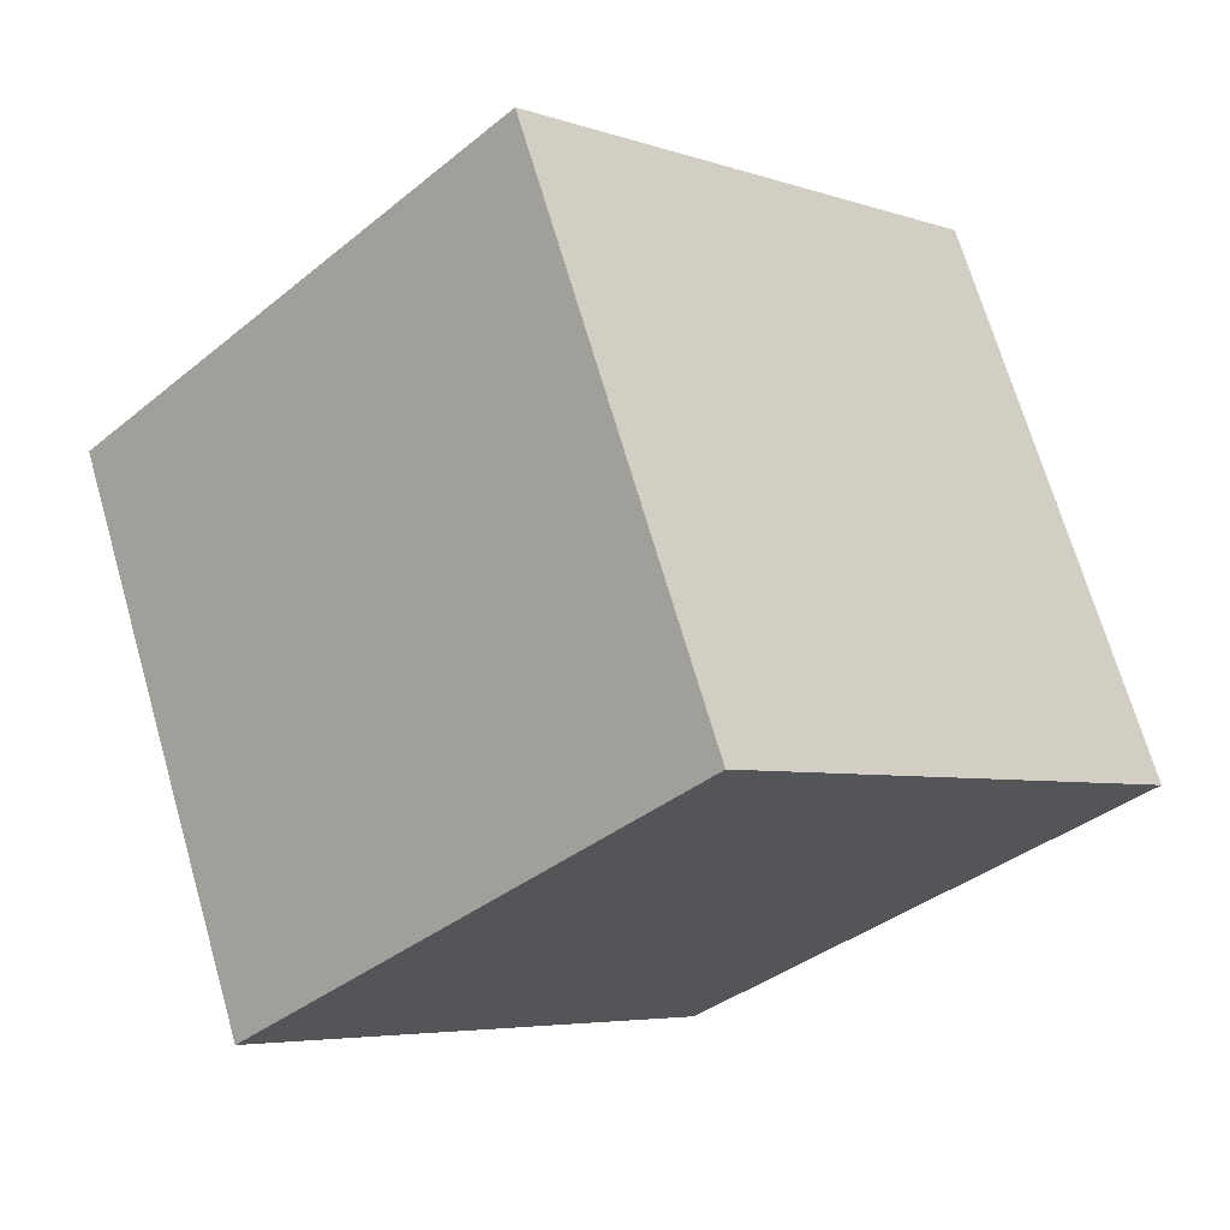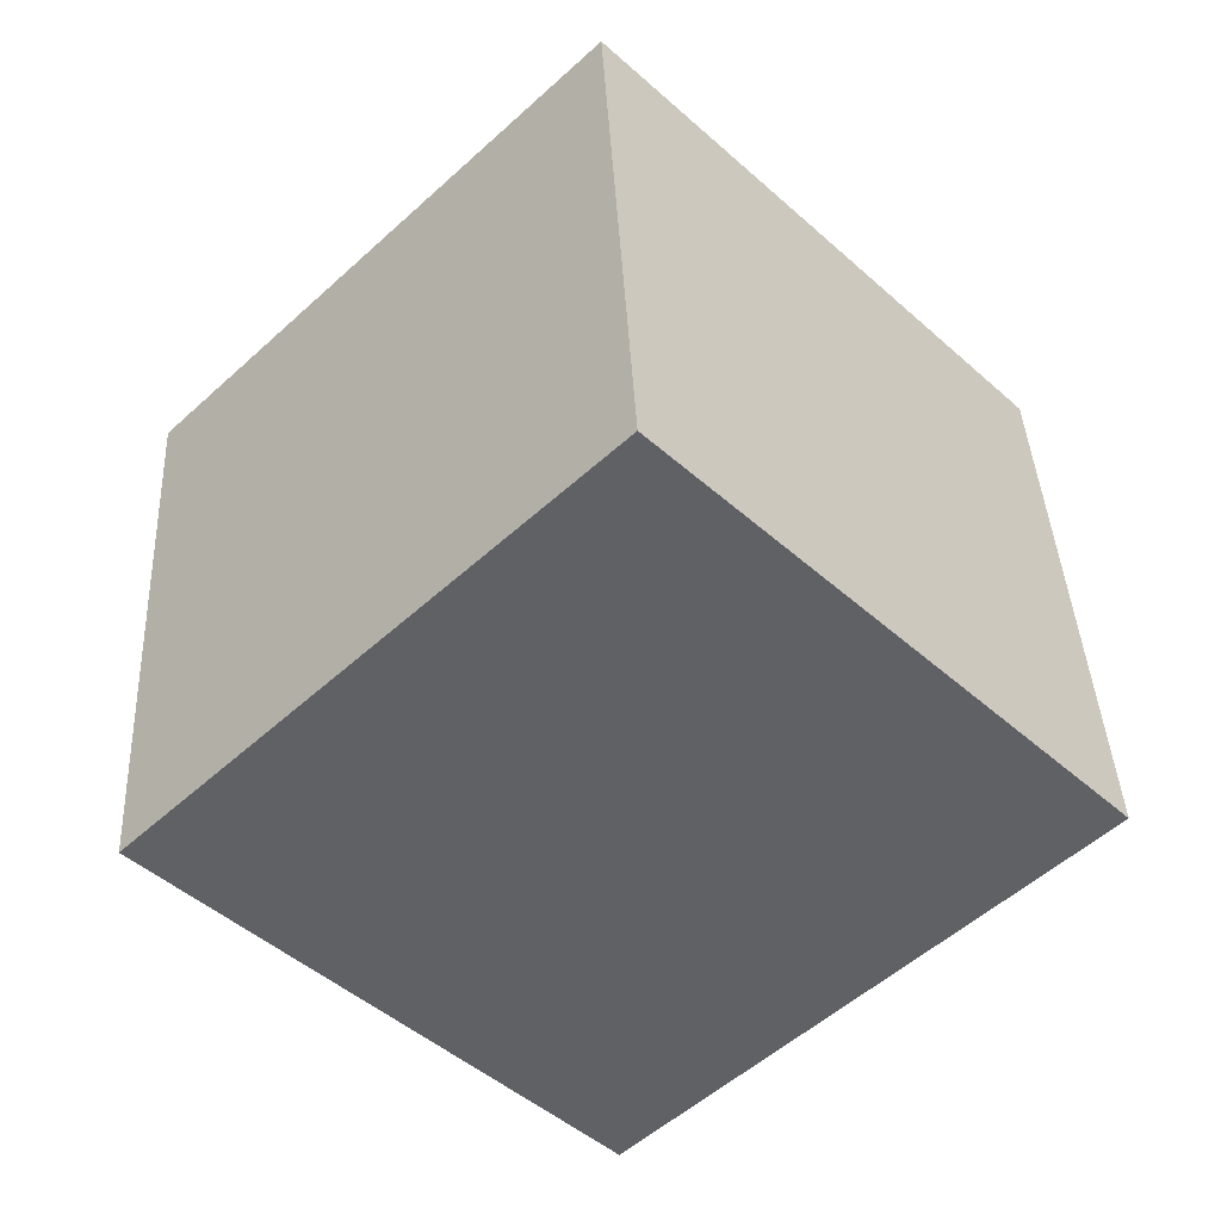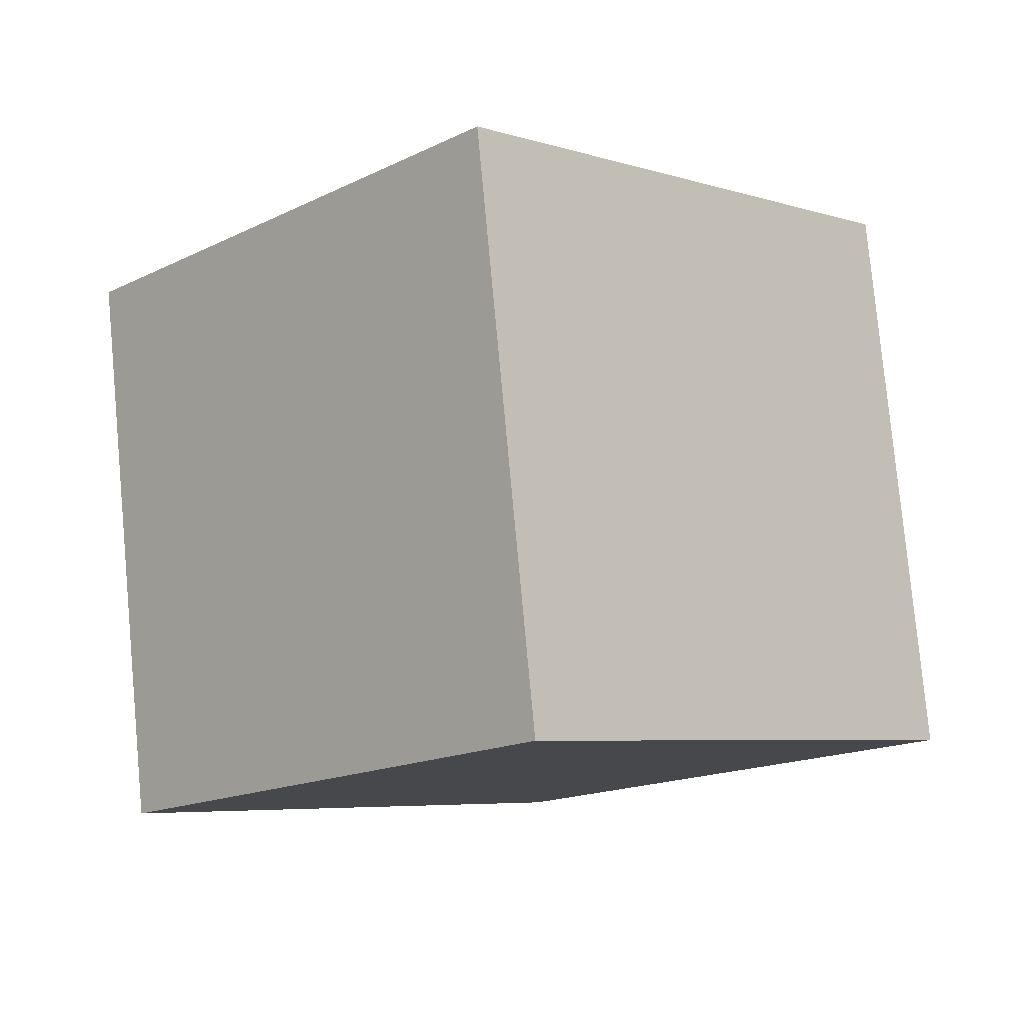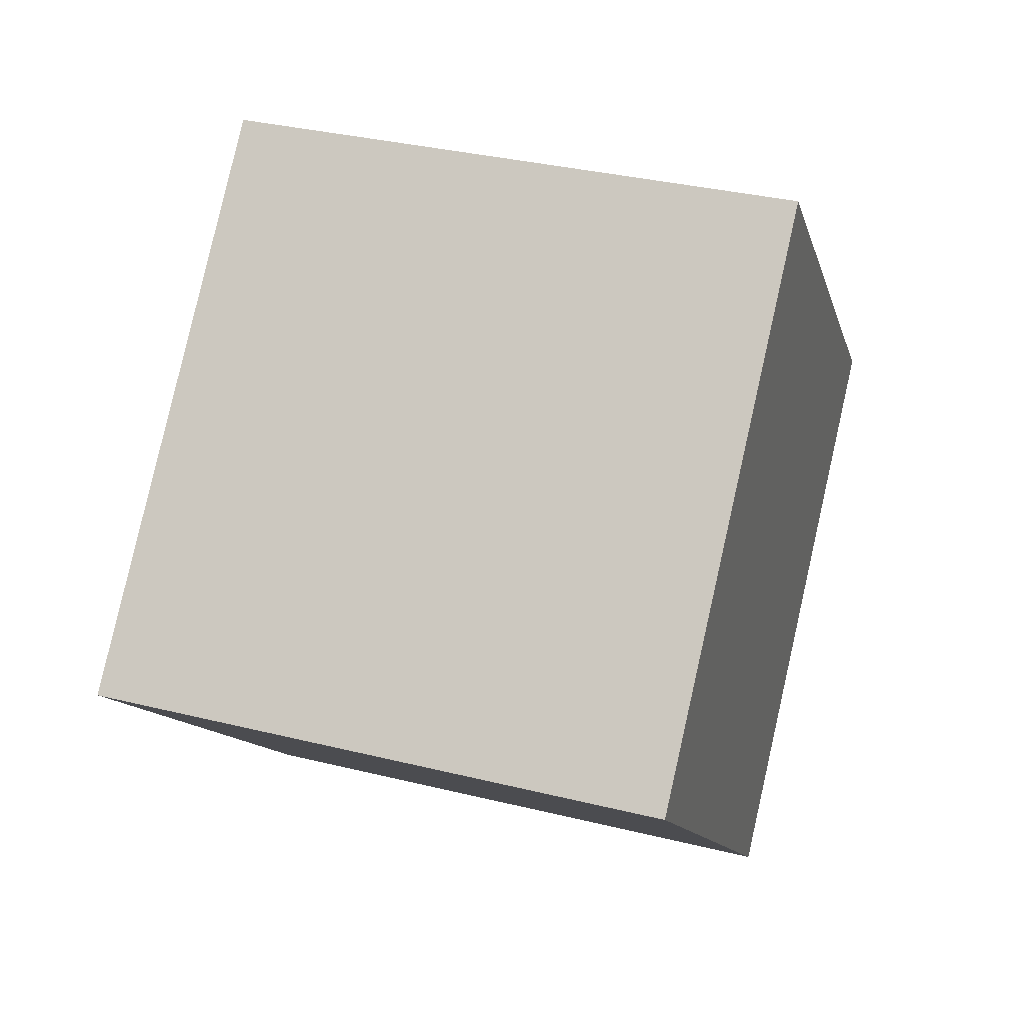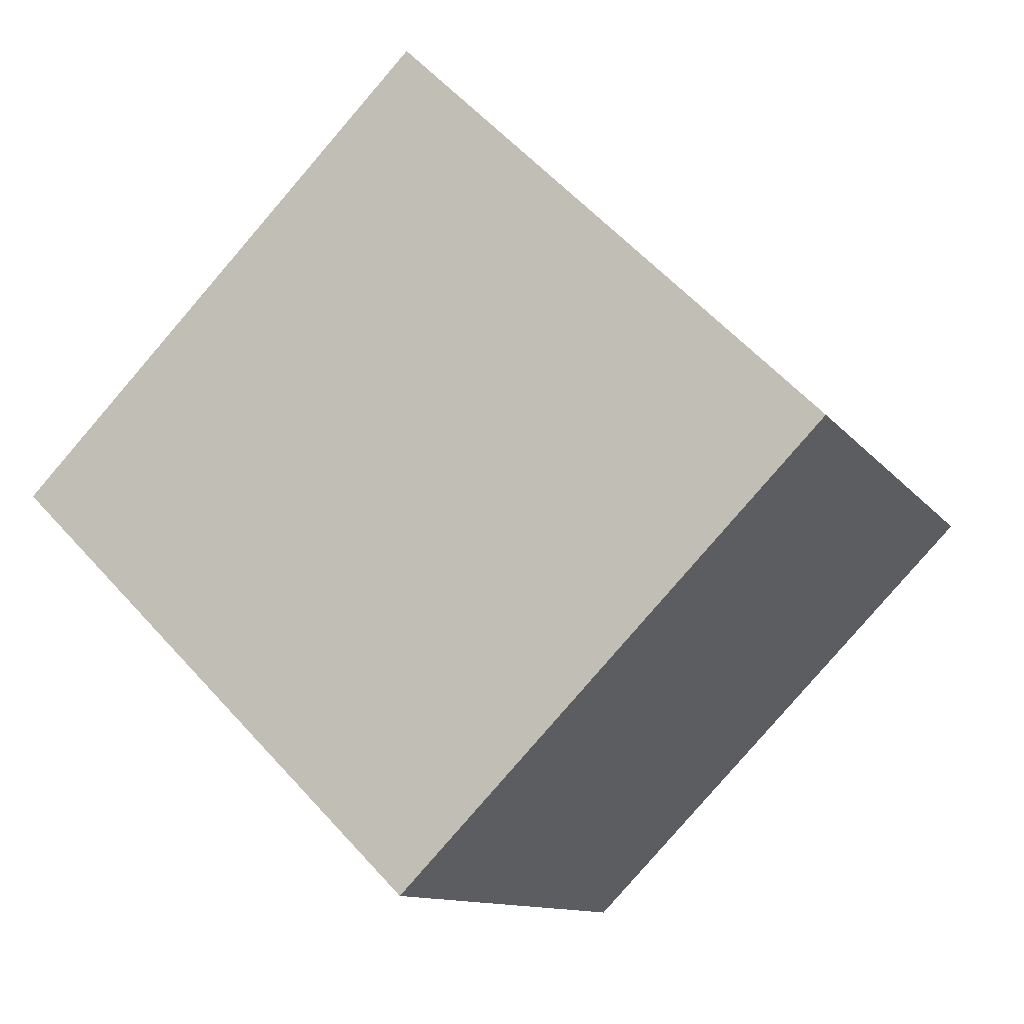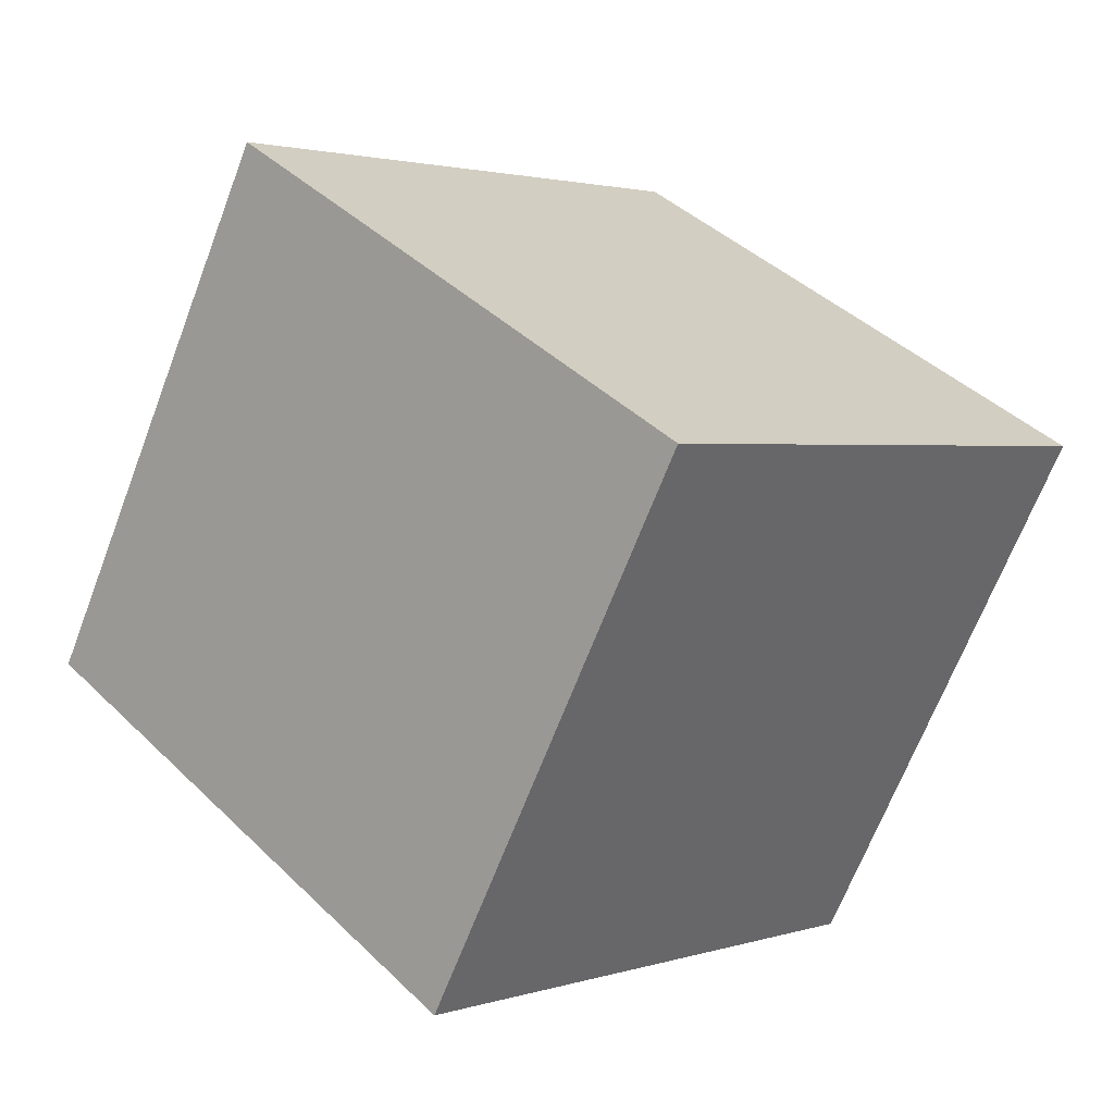
<metadata>
{"format":"obj","ext":"obj","renderer":"f3d","projection":"perspective","resolution":1024,"background":"white","views":[{"elev":69.7,"azim":73.8,"up":"+Z"},{"elev":40.7,"azim":87.2,"up":"+Y"},{"elev":79.2,"azim":-95.3,"up":"+Y"},{"elev":34.4,"azim":-161.6,"up":"+Z"},{"elev":-11.3,"azim":-68.4,"up":"+Z"},{"elev":-67.8,"azim":69.0,"up":"+Y"}]}
</metadata>
<code>
o Cube
v 0.4532 -0.000867 -0.6638
v 0.4532 -0.6638 0.00924
v 0.4532 0.6638 -0.00924
v 0.4532 0.000867 0.6638
v -0.4532 -0.000867 -0.6638
v -0.4532 -0.6638 0.00924
v -0.4532 0.6638 -0.00924
v -0.4532 0.000867 0.6638
f 1 5 7 3
f 4 3 7 8
f 8 7 5 6
f 6 2 4 8
f 2 1 3 4
f 6 5 1 2

</code>
